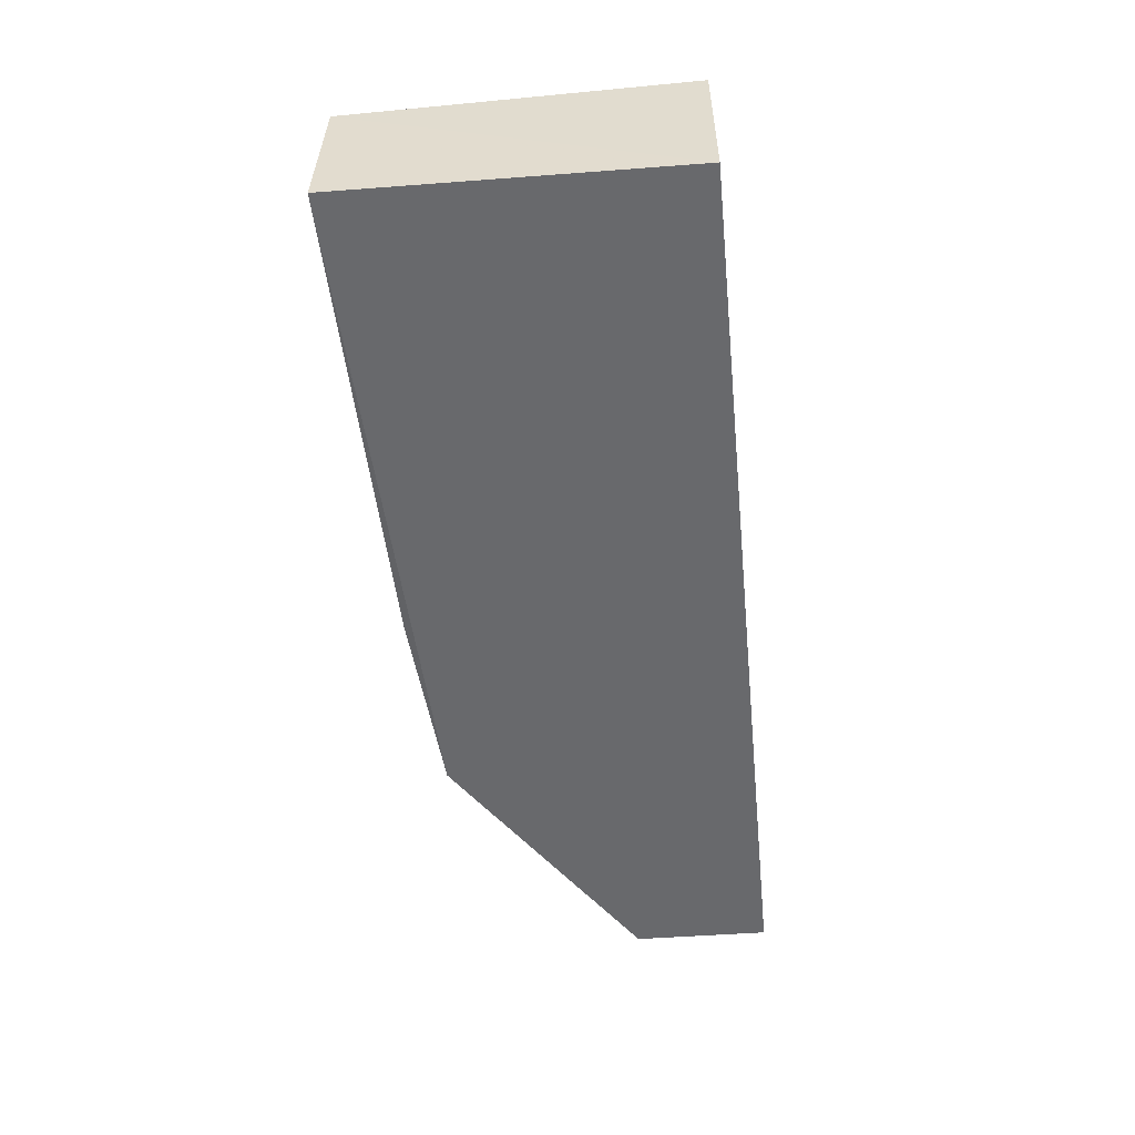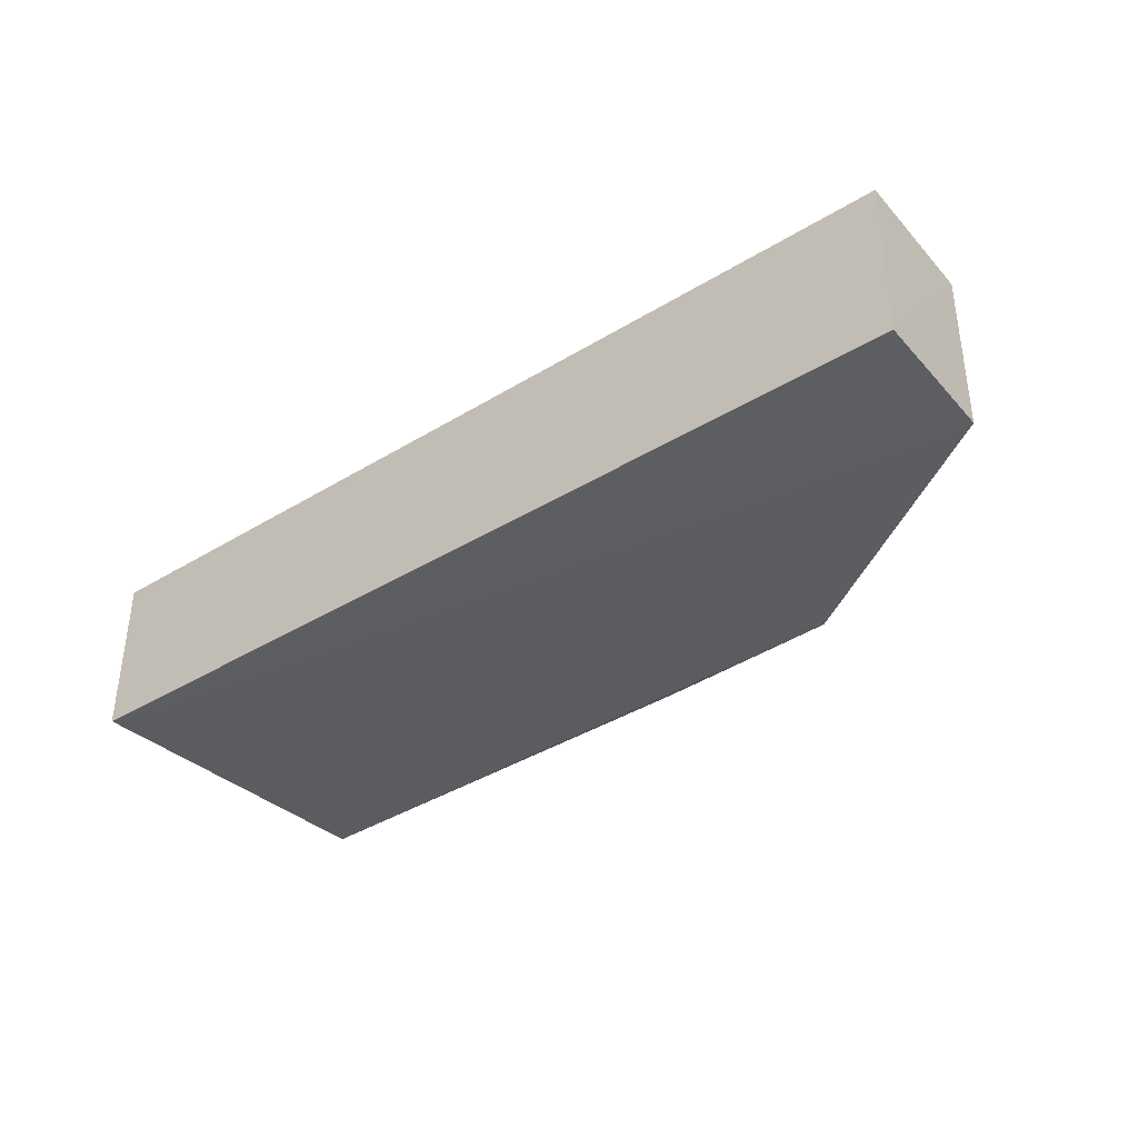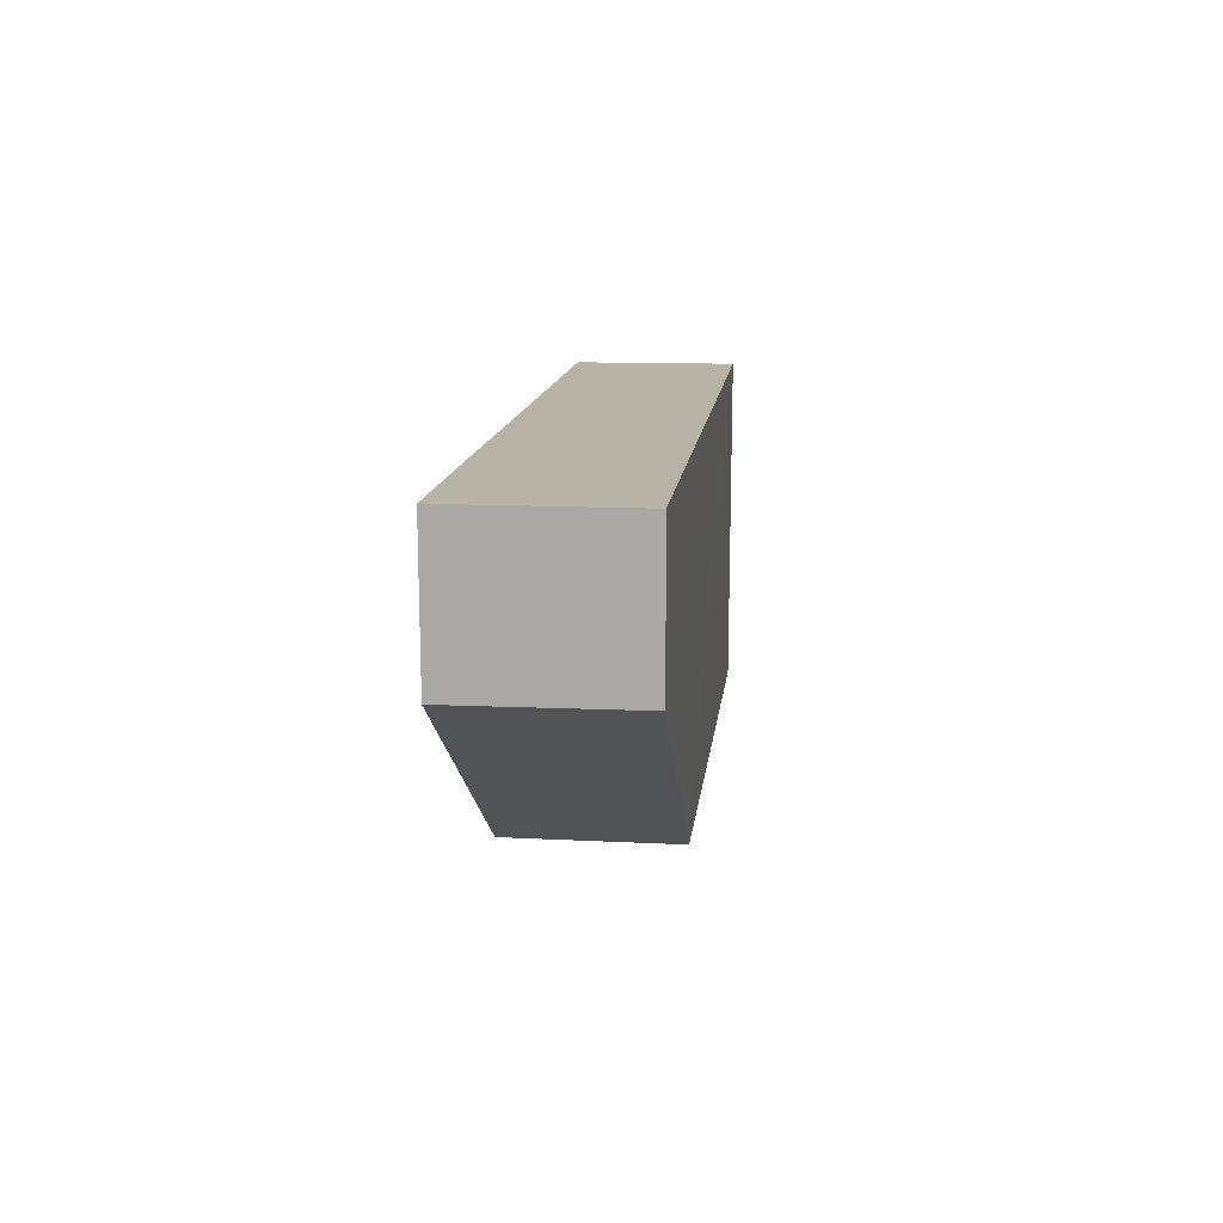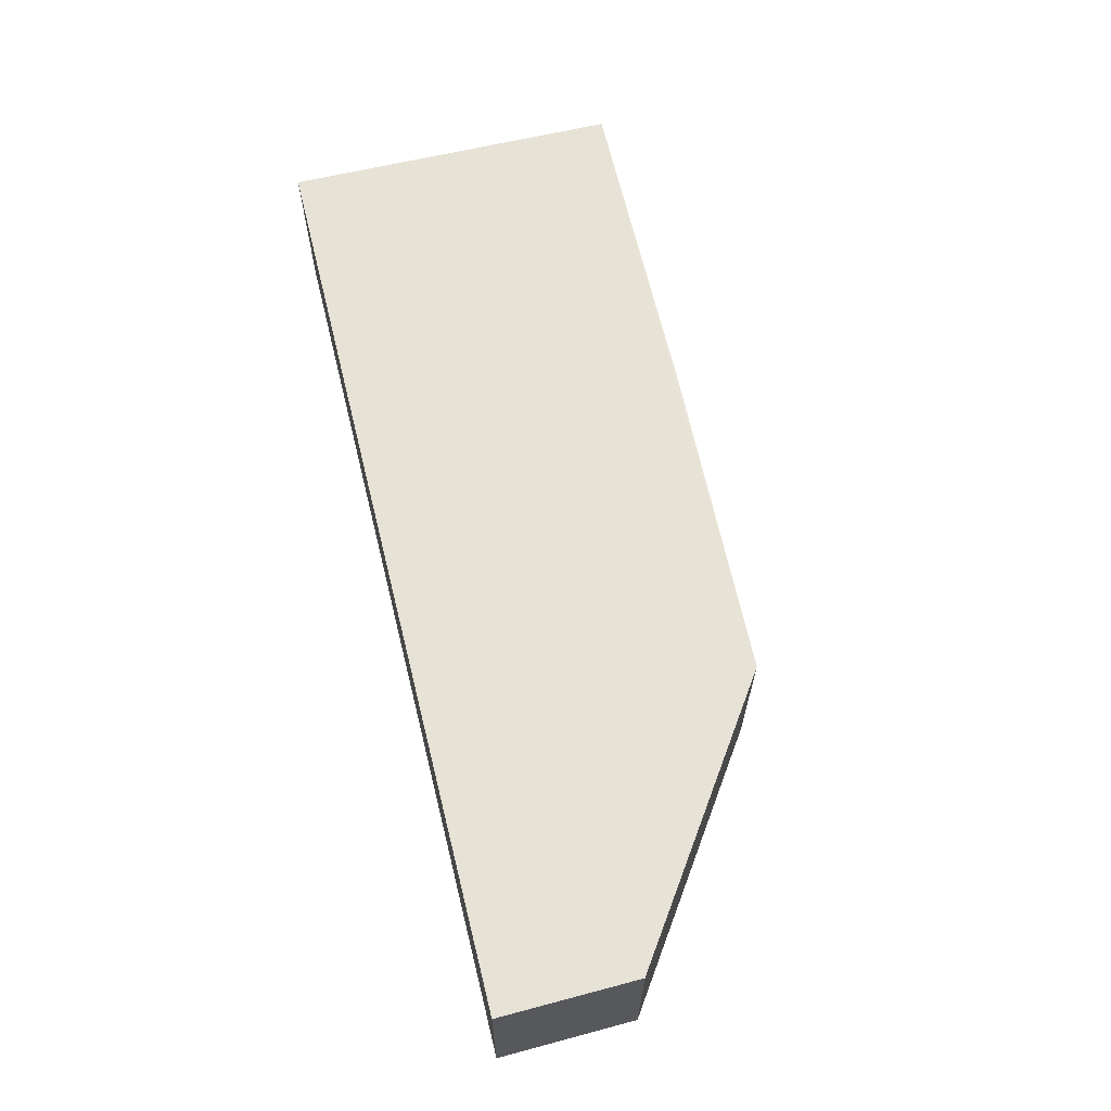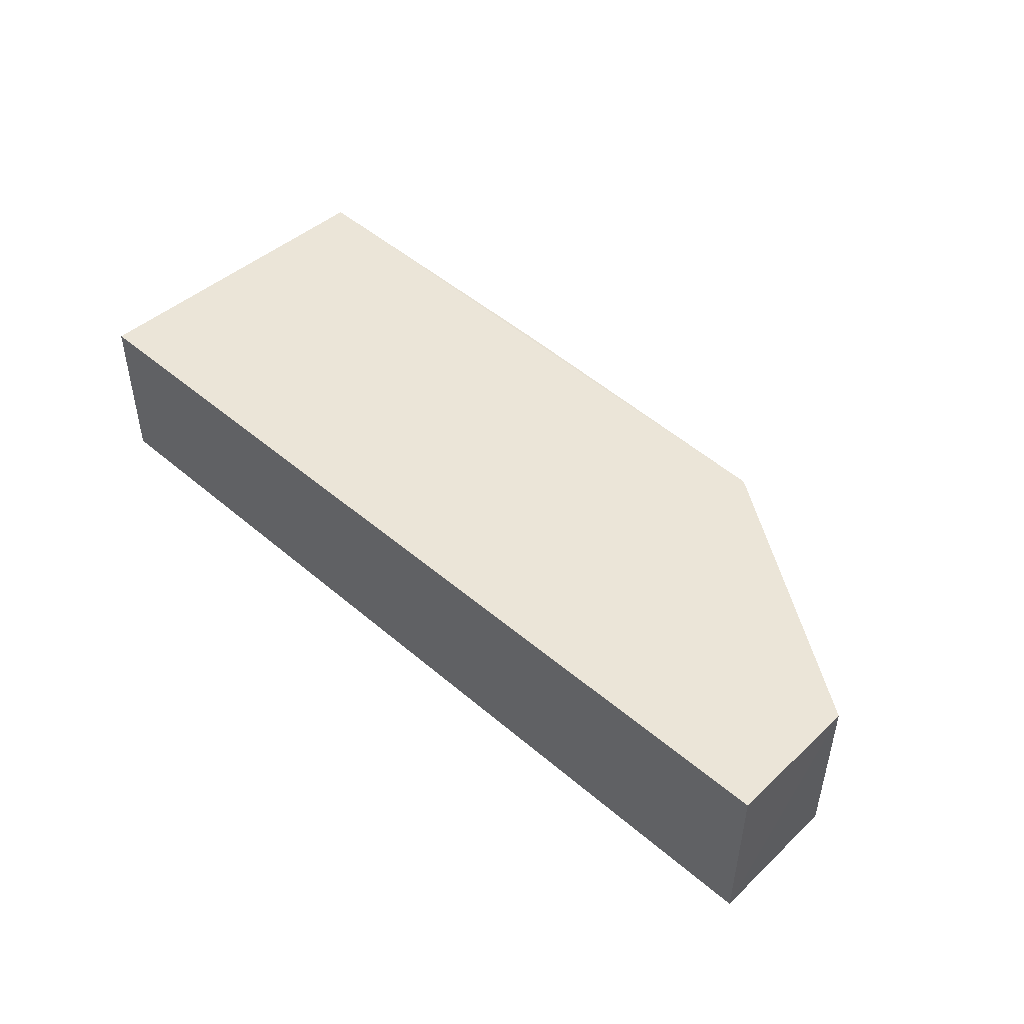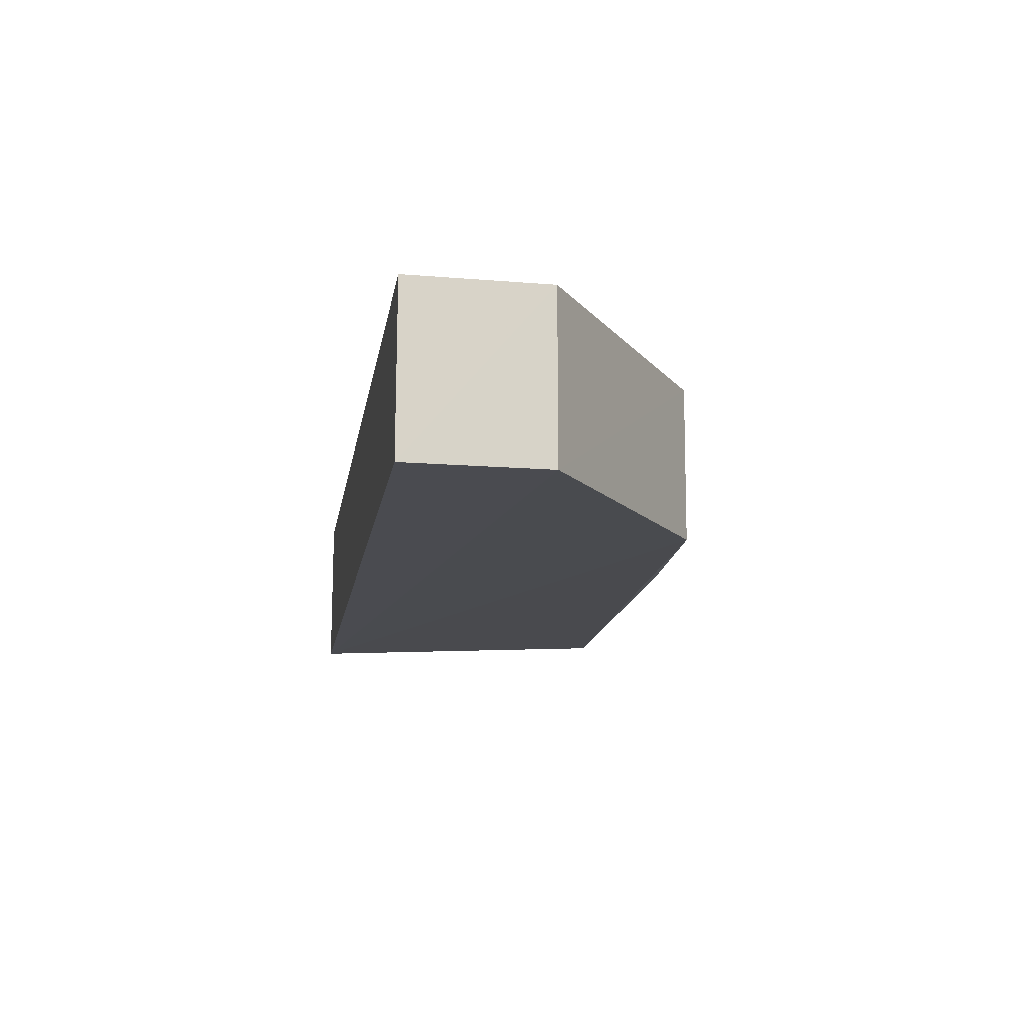
<metadata>
{"format":"obj","ext":"obj","renderer":"f3d","projection":"perspective","resolution":1024,"background":"white","views":[{"elev":-52.8,"azim":95.7,"up":"+Z"},{"elev":-37.9,"azim":-142.2,"up":"+Z"},{"elev":12.3,"azim":-84.2,"up":"+Y"},{"elev":63.3,"azim":-103.9,"up":"+Z"},{"elev":45.9,"azim":-135.6,"up":"+Z"},{"elev":-14.6,"azim":-99.0,"up":"+Z"}]}
</metadata>
<code>
v 0.0009817 0.0007137 0.114
v 0.0009708 -0.03202 0.1139
v 0.0009817 0.0007137 0.09793
v -0.08859 0.000753 0.09795
v -0.08848 -0.01263 0.114
v 0.0008321 -0.03249 0.09956
v -0.06328 -0.03003 0.114
v -0.08875 0.0007253 0.114
v -0.06328 -0.02992 0.09878
v -0.0365 -0.03134 0.1112
v -0.08831 -0.01266 0.09797
v -0.03113 -0.03135 0.1139
v -0.04452 -0.03147 0.09936
v -0.04453 -0.03135 0.1032
f 1 2 3
f 1 3 4
f 6 3 2
f 7 2 1
f 7 1 5
f 8 5 1
f 8 1 4
f 8 4 5
f 9 3 6
f 10 6 2
f 11 4 3
f 11 3 9
f 11 5 4
f 11 9 7
f 11 7 5
f 12 10 2
f 12 2 7
f 12 7 10
f 13 9 6
f 13 6 10
f 13 7 9
f 14 13 10
f 14 10 7
f 14 7 13

</code>
